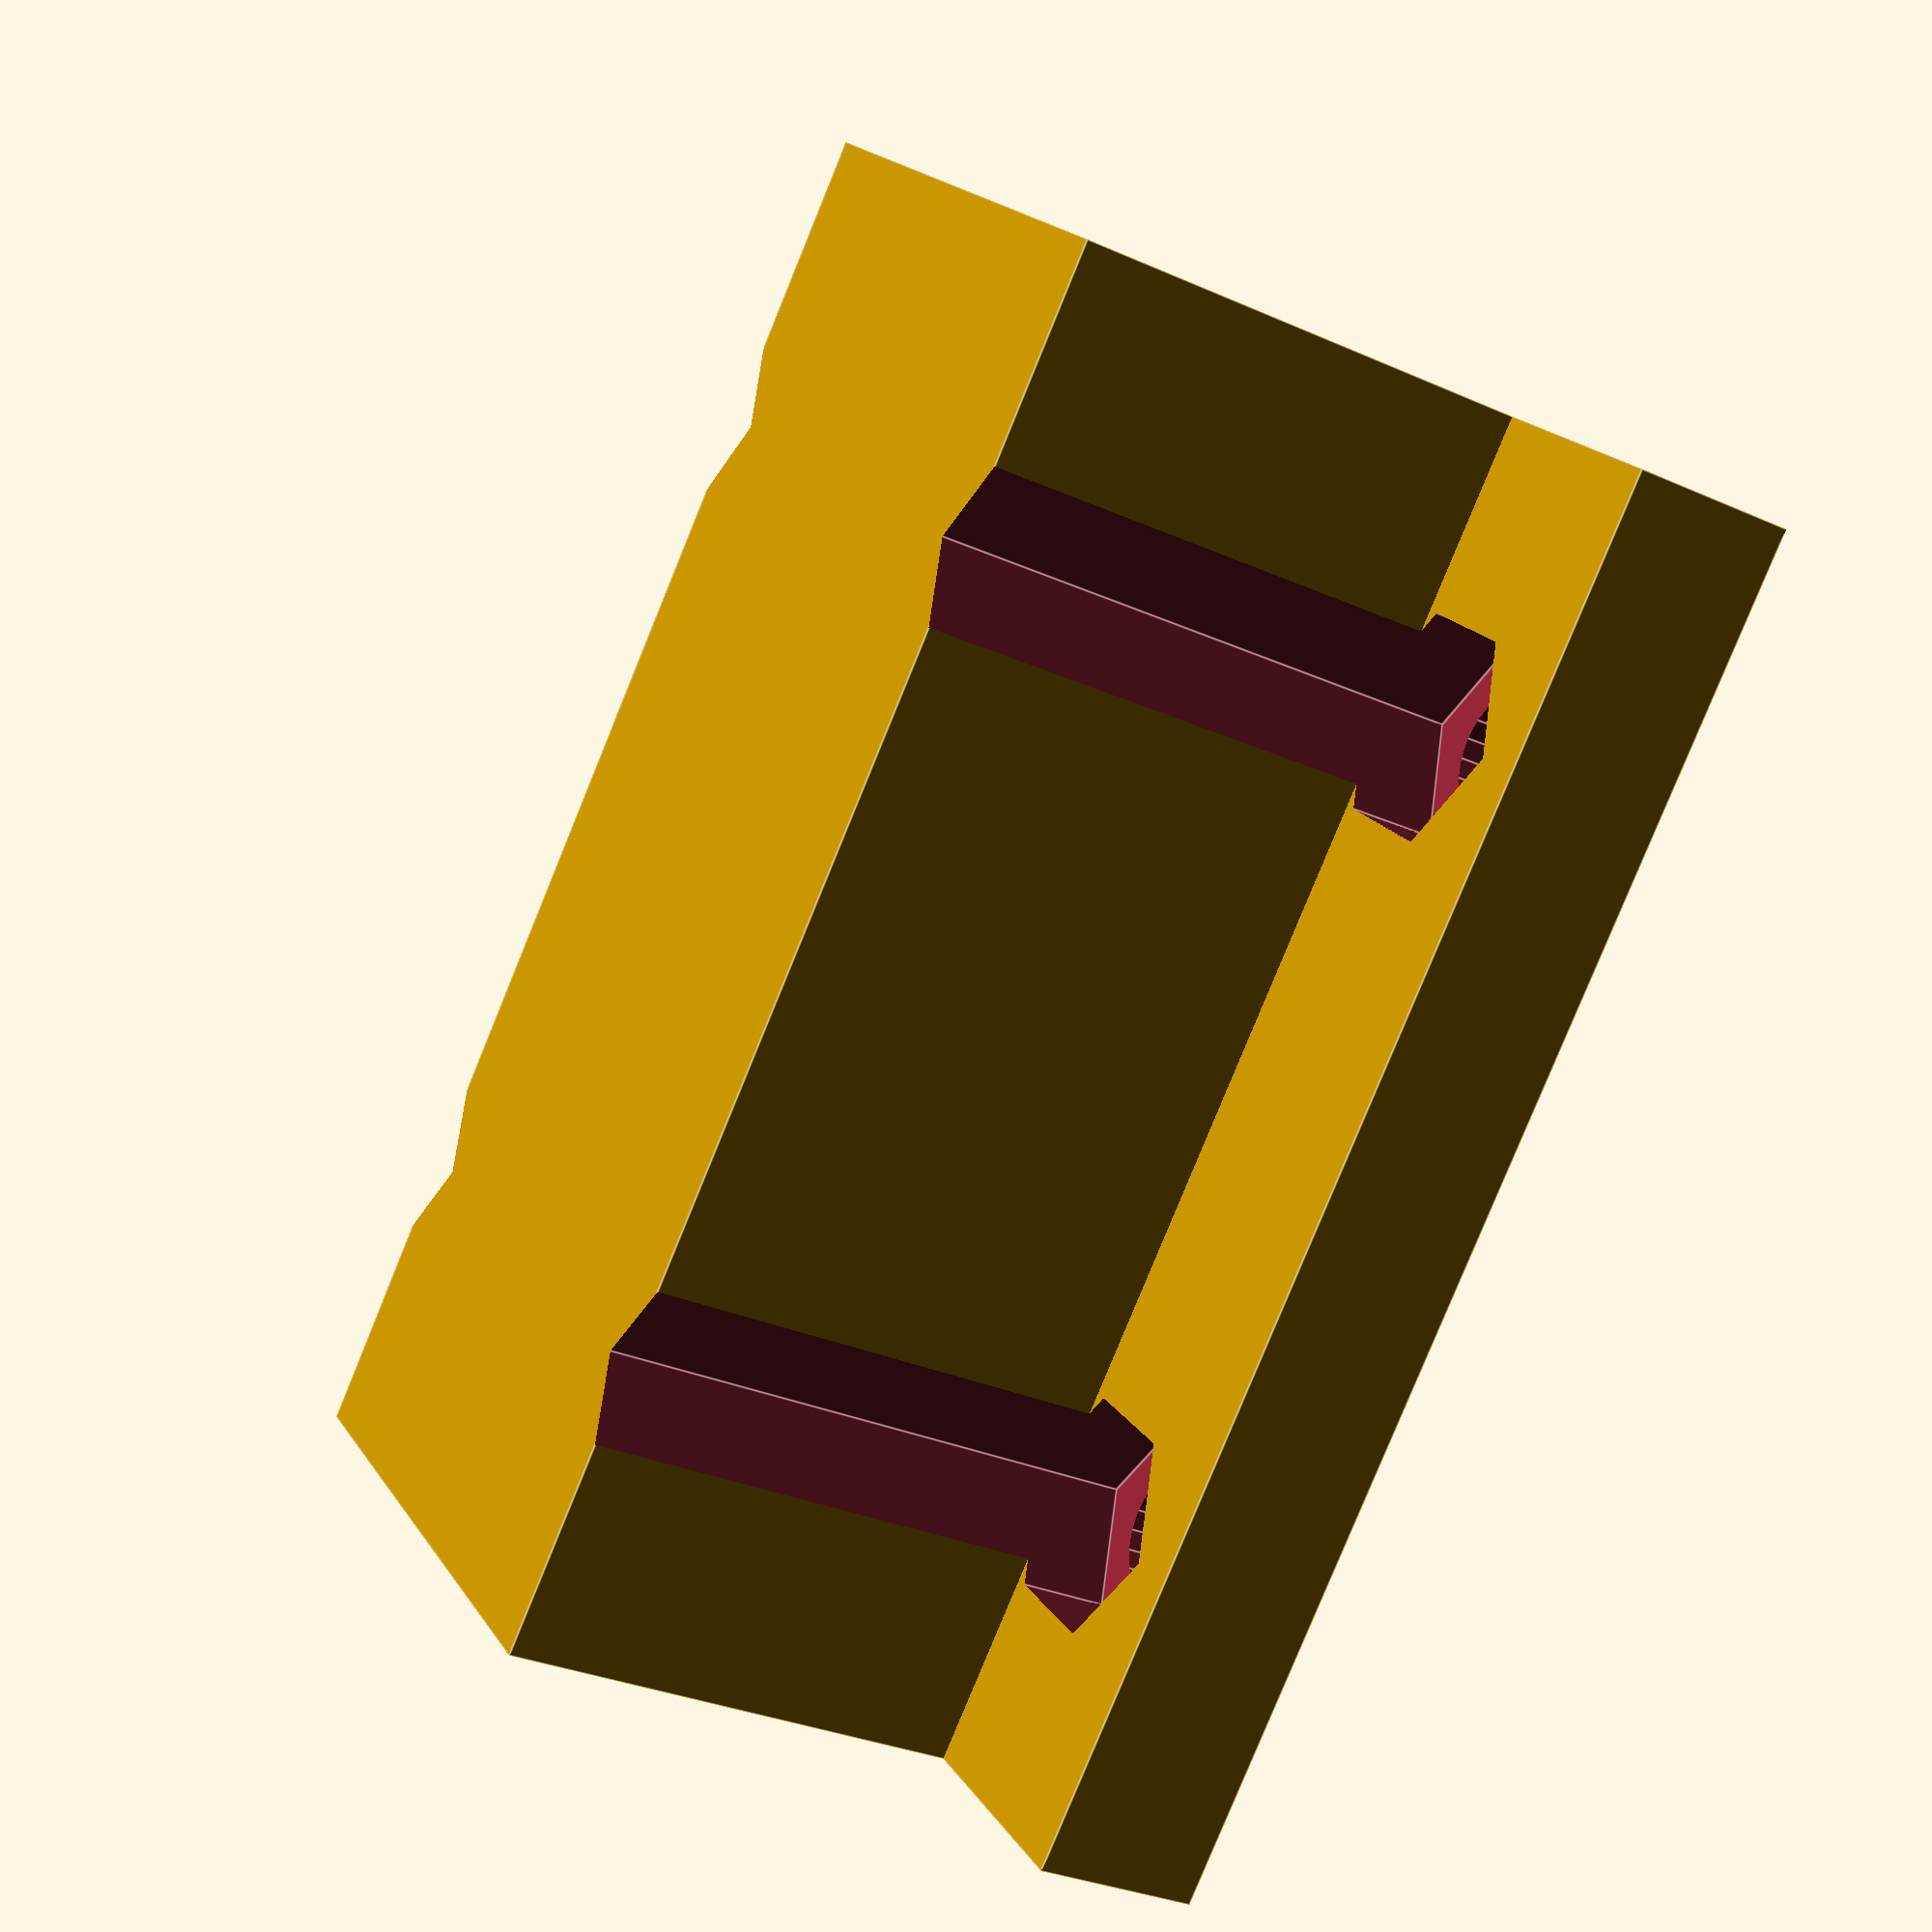
<openscad>
// Hexagon Nut Holder
// Inspired/derived from:
// http://www.thingiverse.com/thing:22065

// Which is derived from:
// http://www.thingiverse.com/thing:14942
// http://www.thingiverse.com/thing:14814
// And is a drop-in replacement for:
// http://www.thingiverse.com/thing:10287


// screw/nut dimensions
// http://www.fairburyfastener.com/xdims_metric_nuts.htm
screw_dia = 4.5;	// M3 = 3 mm, M4 = 4 mm - orig. 3.4
nut_dia = 8.2;		// M3 = 6 mm, M4 = 7.7 mm - orig. 6.5
nut_height = 3.2; 	// M3 = 2.3 mm, M4 = 3 mm - orig. 3

// main body dimensions
body_width = 21;
gap_width = 10;
body_height = 23;	// original height: 22 mm
body_length = 40;
epsilon = 0.1; // small tolerance used for CSG subtraction/addition

screw_elevation = body_height-1.5;

// mounting plate dimensions
plate_height = 6;
plate_length = body_length+10;
plate_width = 38;
screw_space_x = 26;
screw_space_y = 29;
lm8uu_length = plate_length;

HexagonNutHolder();

module HexagonNutHole() {
	couplingNutWidth = 13;	// distance from flat to flat = 13mm
	couplingNutLength = 35 + 1; // length of the coupling nut = 35mm + 1 mm margin
	extramargin = 0.3; // margin when printing (0.3). TODO: can be even smaller. 0.2?
	
	Num_Sides = 6;			// Hexagon = 6
	Nut_Flats = couplingNutWidth+extramargin; 	// Measure across the flats including margin
	Flats_Rad = Nut_Flats/2;
	Nut_Rad = Flats_Rad / cos(180/Num_Sides);

	// height from bottom of plate
	// 6 mm from top flat to plate
	plateMargin = 6; // originally 2 mm
	
	// hex nut hole	
	translate([0,0,Nut_Flats/2+plateMargin]) rotate([90,0,0]) cylinder(r=Nut_Rad,h=body_length+2*epsilon,$fn=Num_Sides, center=true);
}

module nut_traps(nut_height=nut_height) {
    // nut traps
    translate([screw_space_x/2,screw_space_y/2,plate_height-nut_height])
    cylinder(r=nut_dia/2, h=nut_height+epsilon, $fn=6);
    translate([-screw_space_x/2,screw_space_y/2,plate_height-nut_height])
    cylinder(r=nut_dia/2, h=nut_height+epsilon, $fn=6);
    translate([screw_space_x/2,-screw_space_y/2,plate_height-nut_height])
    cylinder(r=nut_dia/2, h=nut_height+epsilon, $fn=6);
    translate([-screw_space_x/2,-screw_space_y/2,plate_height-nut_height])
    cylinder(r=nut_dia/2, h=nut_height+epsilon, $fn=6);
}

module screw_holes() {
    // screw holes
    translate([screw_space_x/2,screw_space_y/2,-epsilon])
    cylinder(r=screw_dia/2, h=plate_height+epsilon, $fn=20);
    translate([-screw_space_x/2,screw_space_y/2,-epsilon])
    cylinder(r=screw_dia/2, h=plate_height+epsilon, $fn=20);
    translate([screw_space_x/2,-screw_space_y/2,-epsilon])
    cylinder(r=screw_dia/2, h=plate_height+epsilon, $fn=20);
    translate([-screw_space_x/2,-screw_space_y/2,-epsilon])
    cylinder(r=screw_dia/2, h=plate_height+epsilon, $fn=20);        
}

module mount_plate() {
	difference()
	{
		//bottom plate
		translate([-plate_width/2,-plate_length/2,0])
		cube([plate_width,plate_length,plate_height]);

		if (true) {
            nut_traps();
            screw_holes();
		}		
	}
}

module HexagonNutHolder() {
	// main body
	difference()
	{
		union()
		{
			// bottom mount plate
			mount_plate();

			// main trap
			translate([-body_width/2,-(lm8uu_length/2),0])
			cube([body_width,lm8uu_length,body_height]);
		}
		
		// hole for the coupling or hexagon bolt
		HexagonNutHole();
		
		// top gap
		translate([0,0,2.65])
		cube([15.4,body_length,20],center=true);
        
        translate([0,0,body_height-nut_height])
        nut_traps(nut_height=body_height);
	}
}

//!HexagonNutHole();
</openscad>
<views>
elev=210.8 azim=44.5 roll=122.7 proj=p view=edges
</views>
